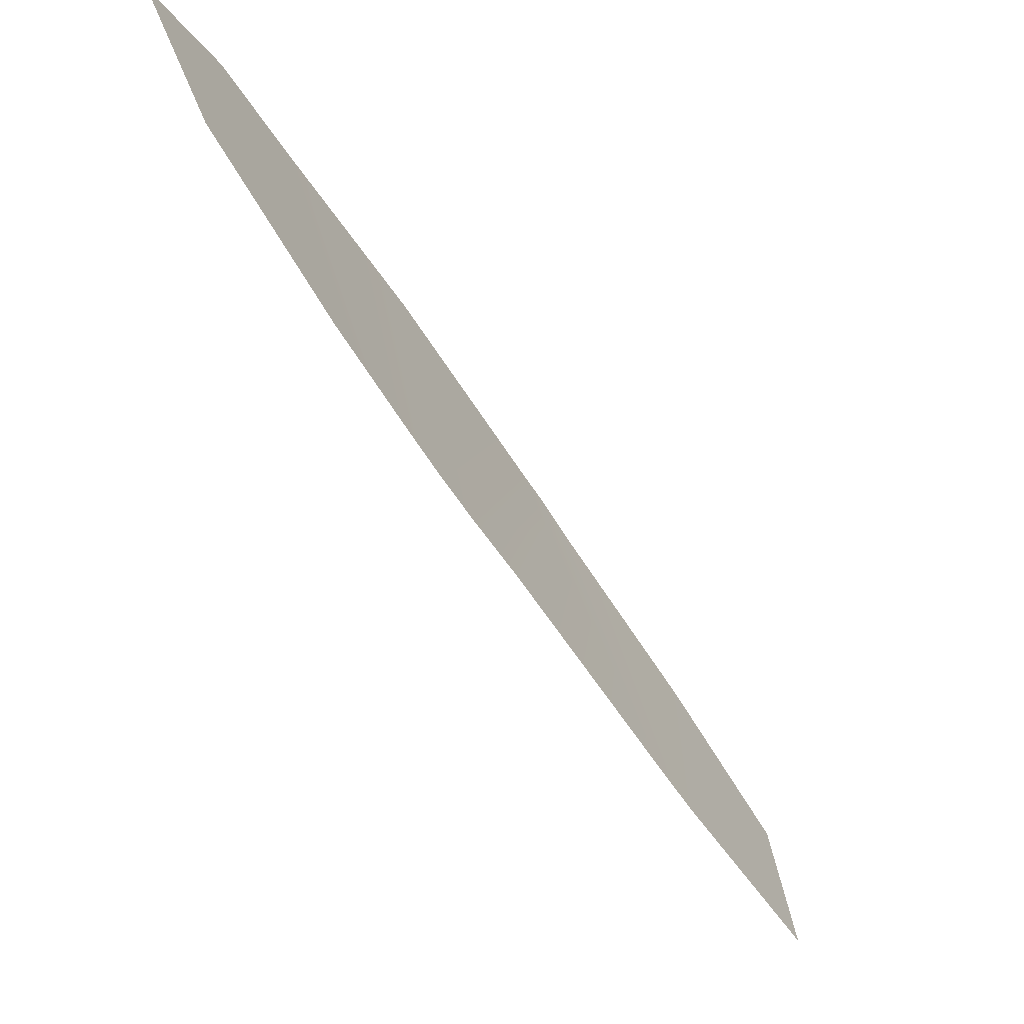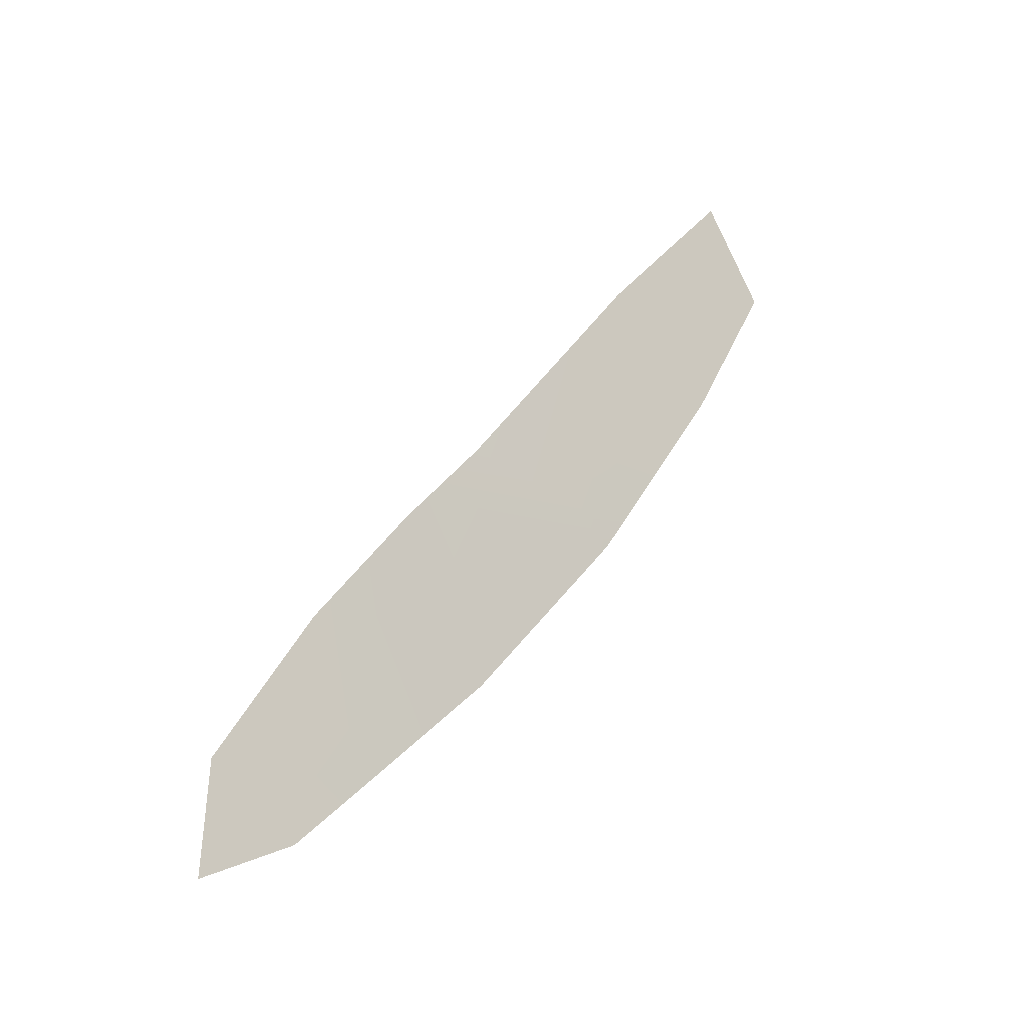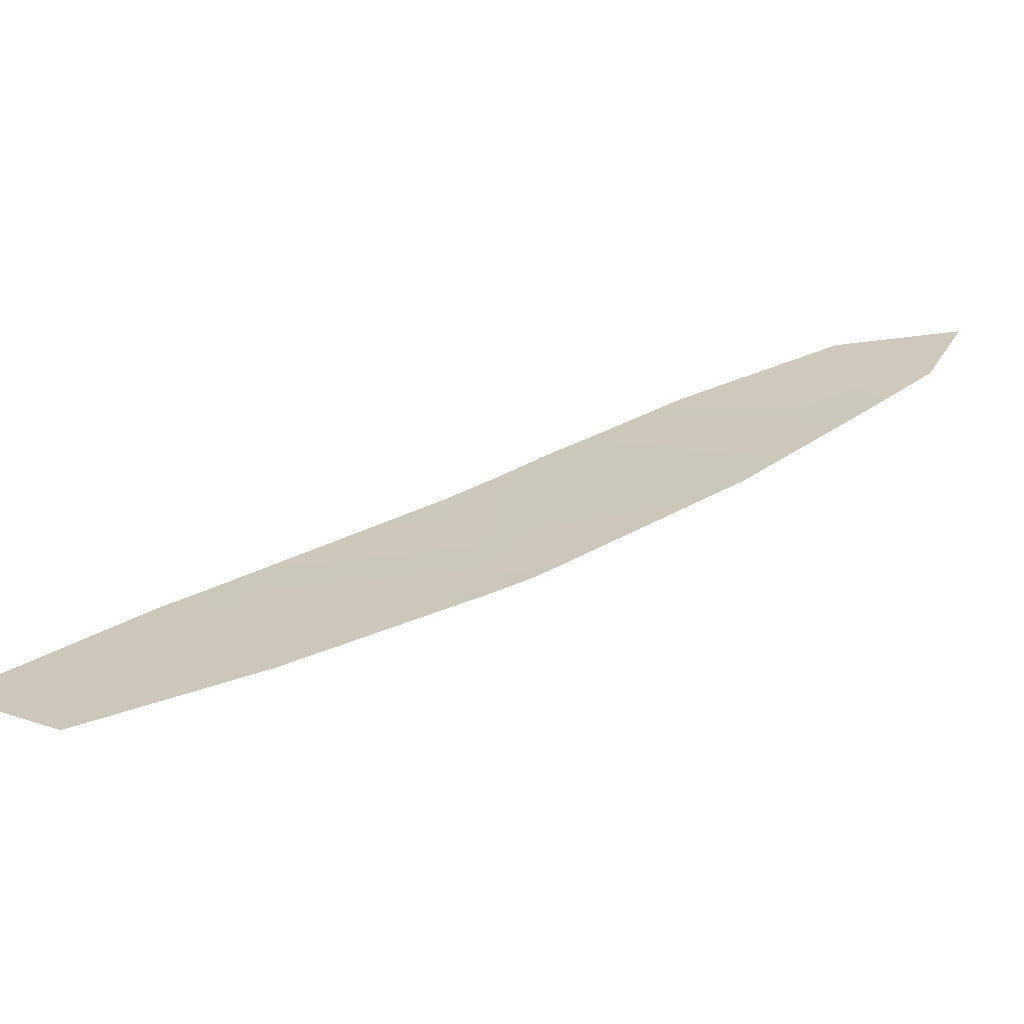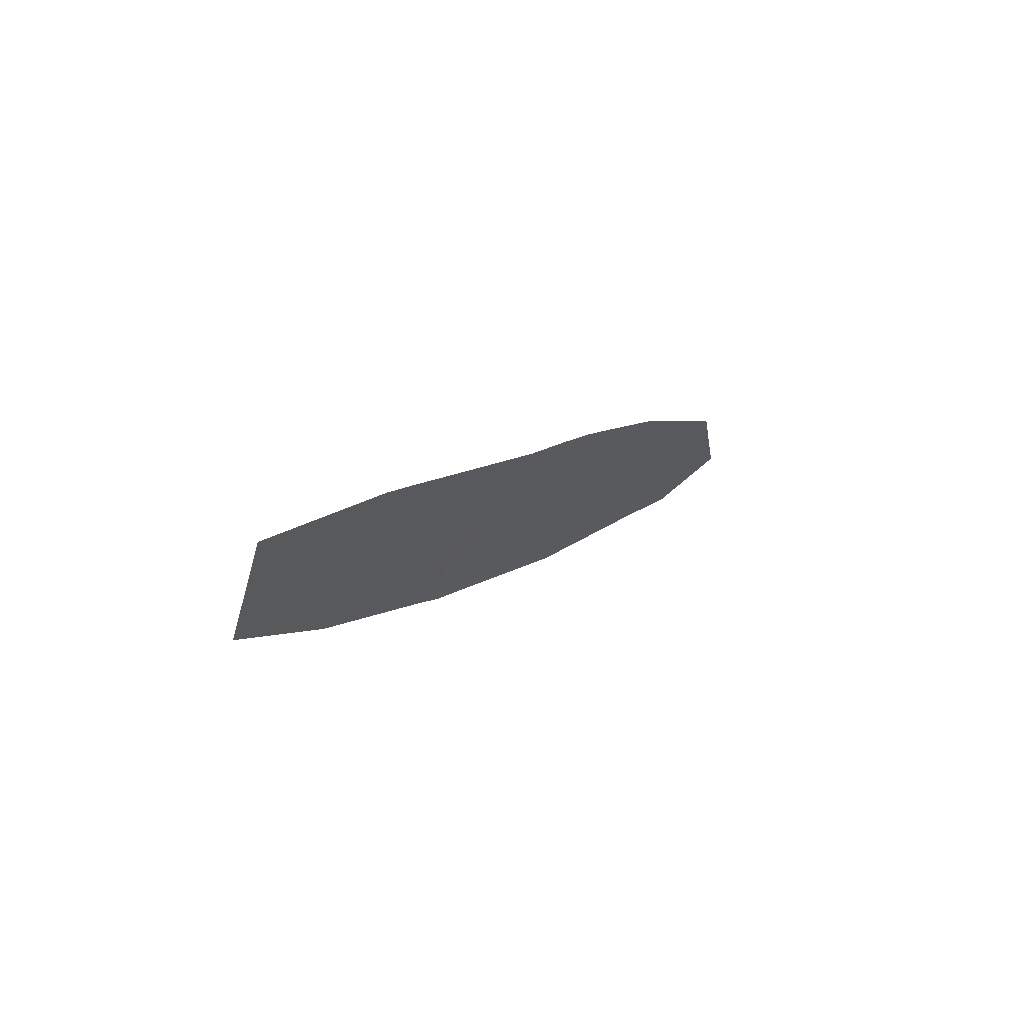
<metadata>
{"format":"obj","ext":"obj","renderer":"f3d","projection":"perspective","resolution":1024,"background":"white","views":[{"elev":76.8,"azim":-38.4,"up":"+Y"},{"elev":-27.2,"azim":-99.9,"up":"+Z"},{"elev":-45.0,"azim":82.4,"up":"+Y"},{"elev":79.1,"azim":61.4,"up":"+Z"}]}
</metadata>
<code>
o 0_New_Caledonia_sphere.001
v -4.503 -1.841 -1.156
v -4.498 -1.854 -1.155
v -4.505 -1.767 -1.257
v -4.524 -1.767 -1.184
v -4.519 -1.841 -1.087
v -4.523 -1.786 -1.161
v -4.498 -1.841 -1.173
v -4.5 -1.804 -1.22
v -4.524 -1.775 -1.173
v -4.522 -1.798 -1.146
v -4.507 -1.746 -1.278
v -4.514 -1.719 -1.292
v -4.523 -1.72 -1.258
v -4.525 -1.748 -1.211
v -4.498 -1.847 -1.165
v -4.519 -1.849 -1.076
v -4.514 -1.886 -1.032
v -4.499 -1.905 -1.06
v -4.497 -1.883 -1.105
f 8 7 6
f 10 1 5
f 3 13 11
f 15 1 7
f 16 5 19
f 7 1 6
f 6 9 8
f 9 4 8
f 4 3 8
f 10 6 1
f 3 4 14
f 14 13 3
f 13 12 11
f 15 2 1
f 1 2 5
f 2 19 5
f 19 18 16
f 18 17 16

</code>
